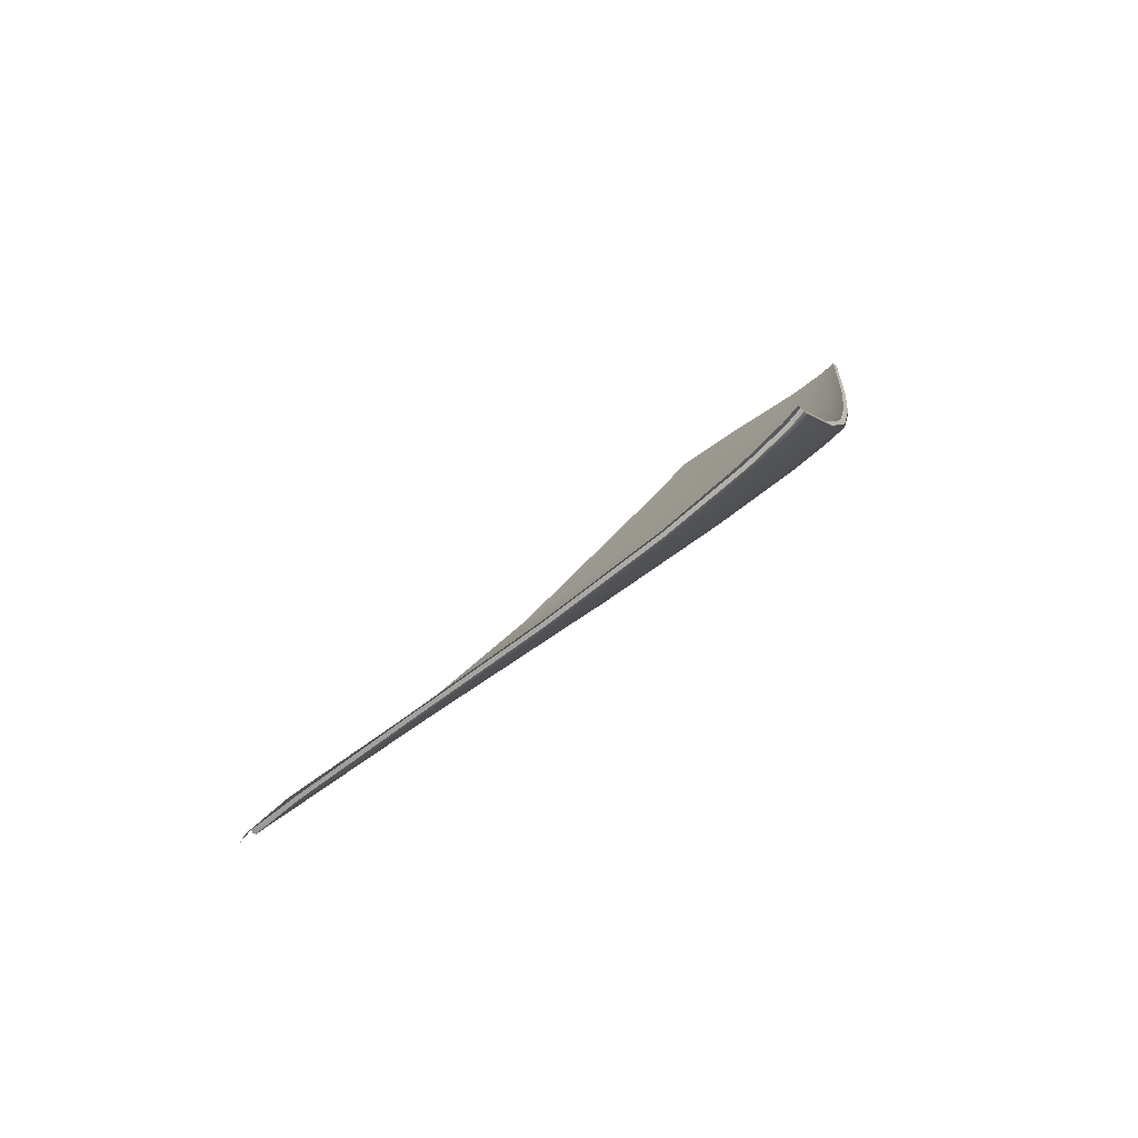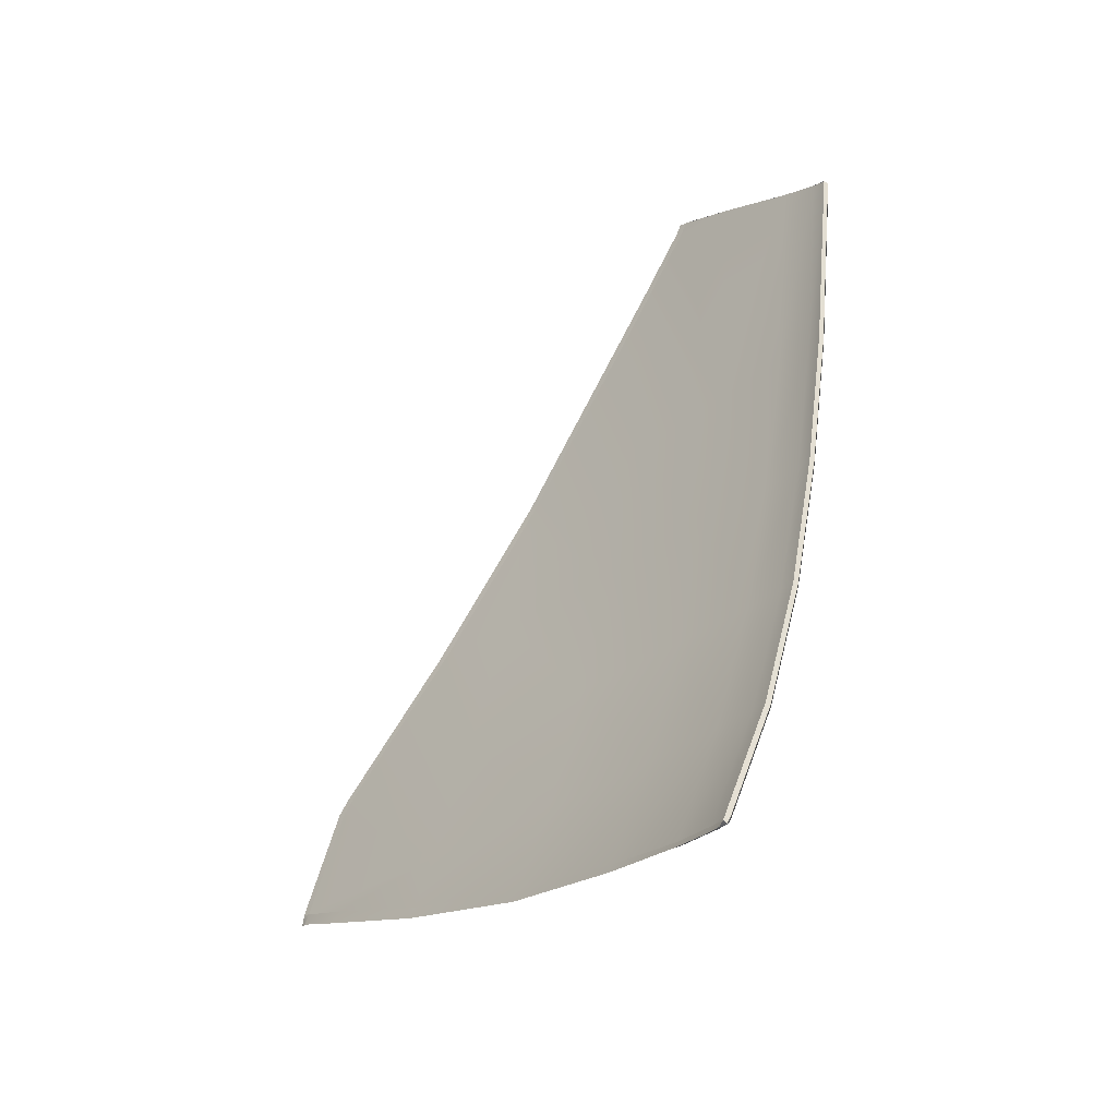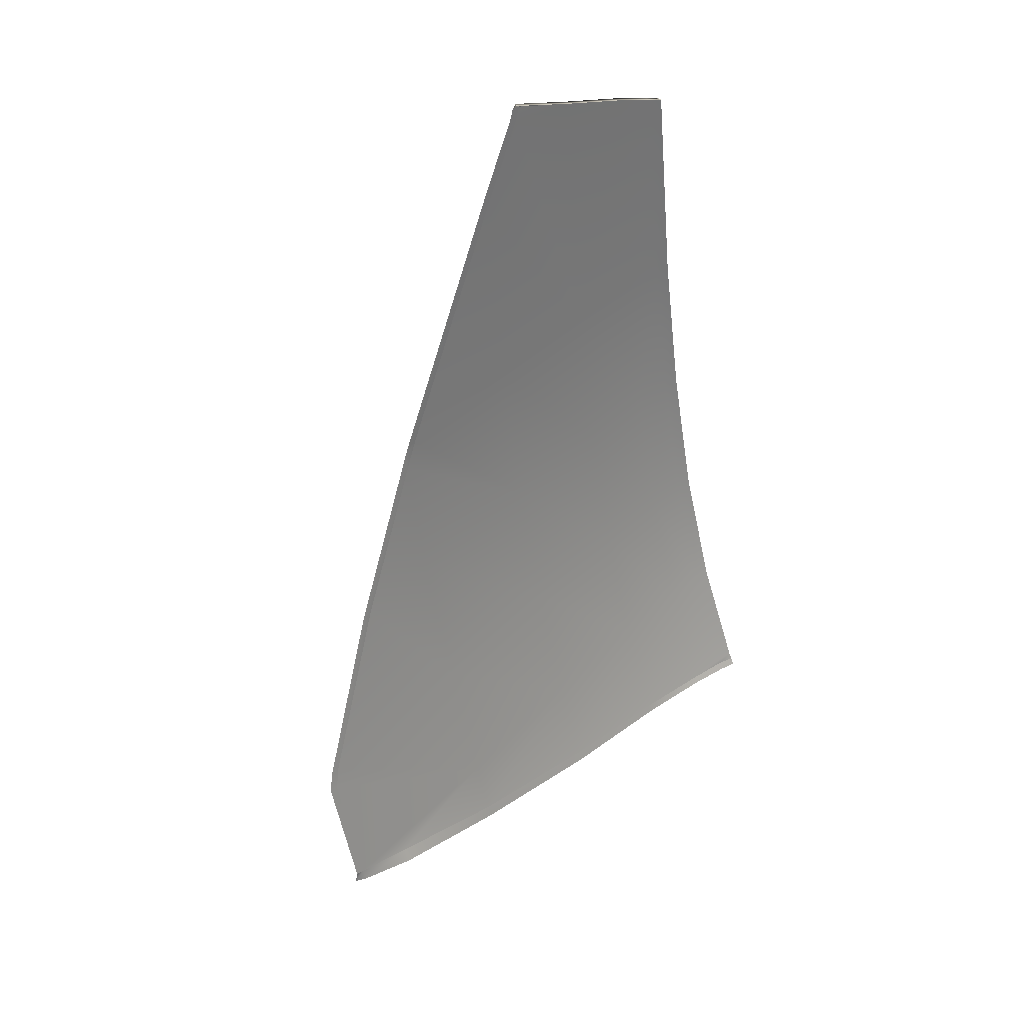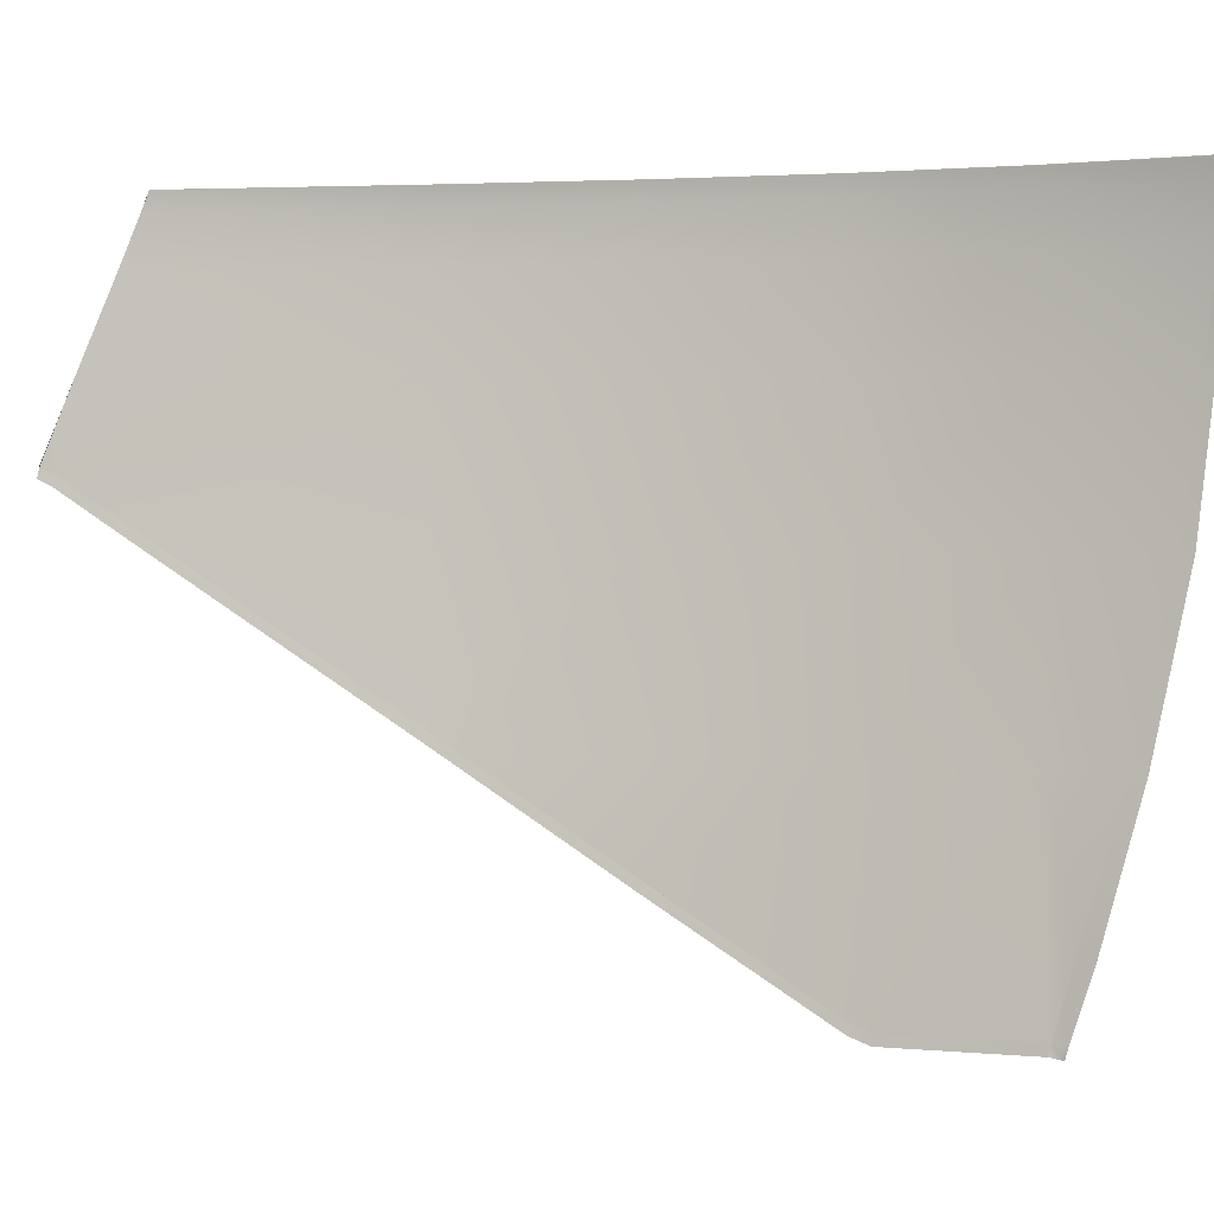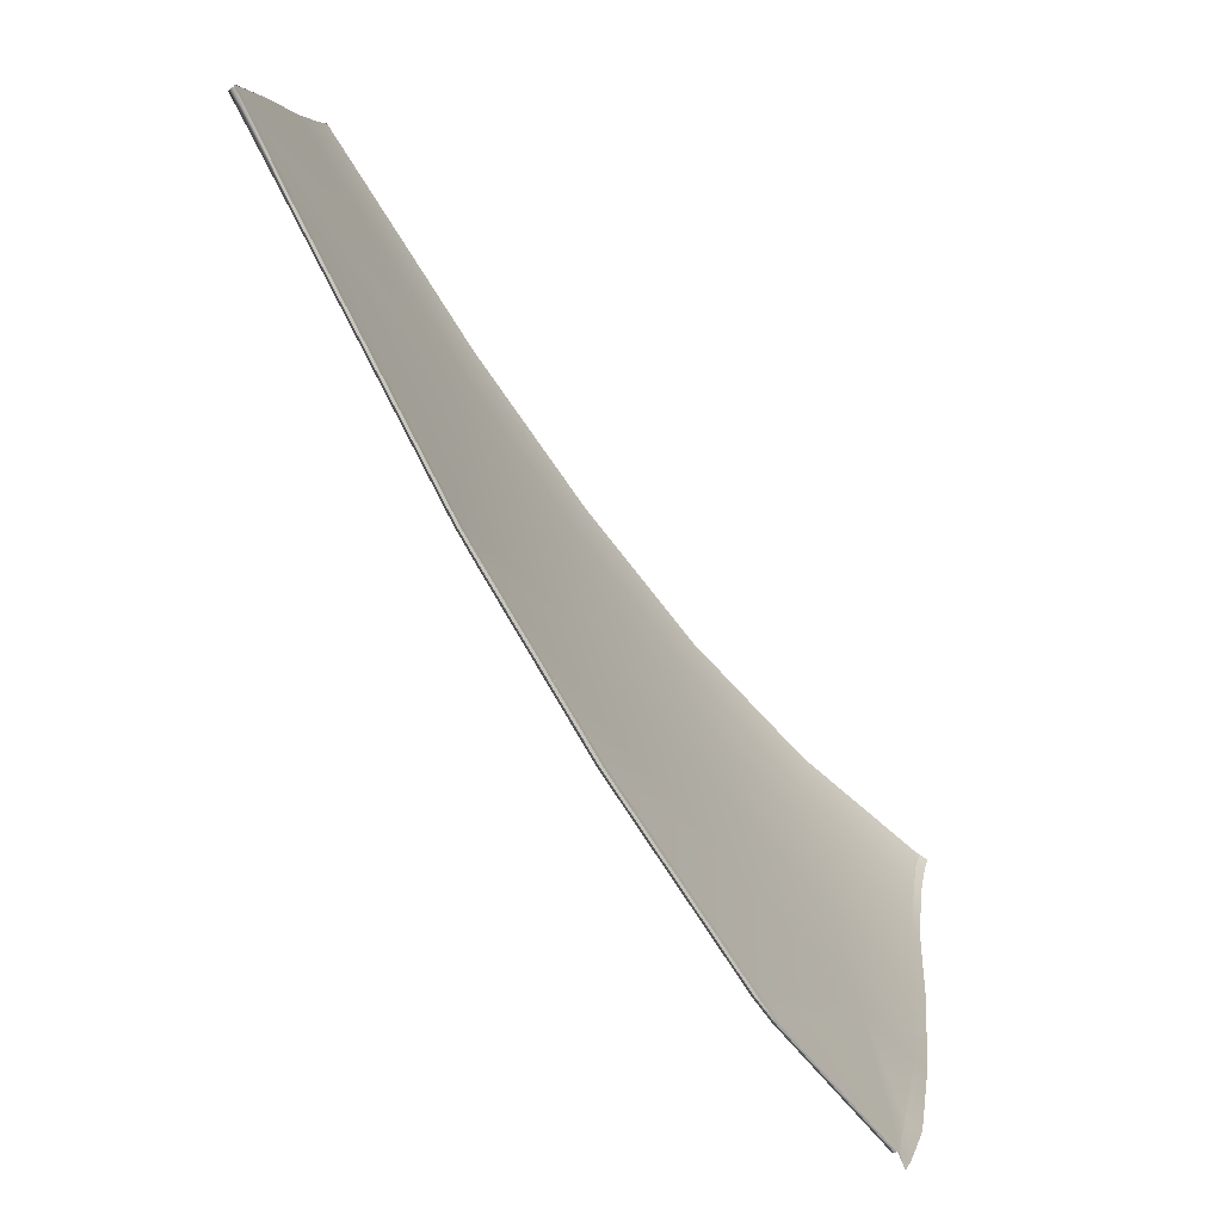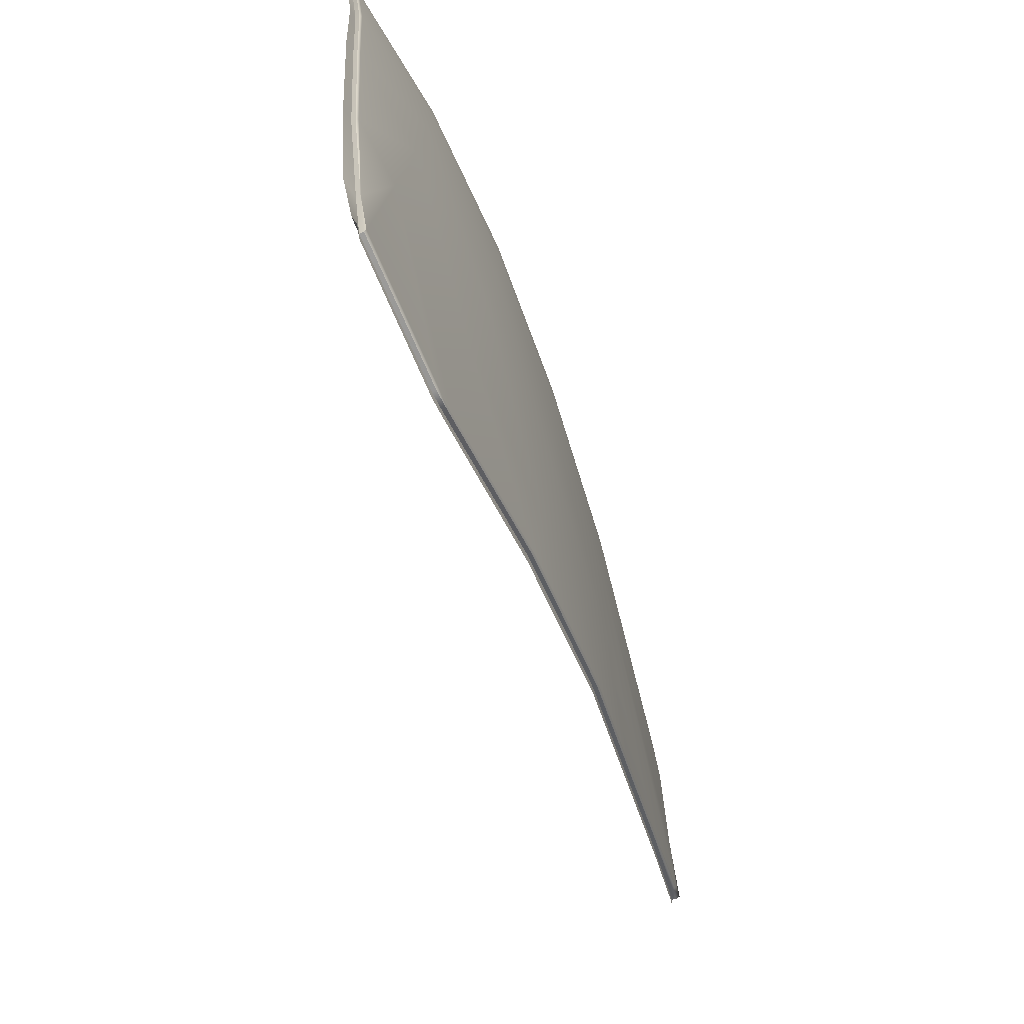
<metadata>
{"format":"obj","ext":"obj","renderer":"f3d","projection":"perspective","resolution":1024,"background":"white","views":[{"elev":-71.6,"azim":129.0,"up":"+Z"},{"elev":-31.9,"azim":138.6,"up":"+Z"},{"elev":45.7,"azim":45.2,"up":"+Z"},{"elev":-0.2,"azim":91.5,"up":"+Y"},{"elev":-68.0,"azim":23.9,"up":"+Y"},{"elev":-72.7,"azim":-172.7,"up":"+Y"}]}
</metadata>
<code>
v  -253 39.96 -76.78
v  -252.9 39.93 -76.71
v  -253.1 39.29 -76.7
v  -253 39.27 -76.62
v  -253.3 37.64 -76.59
v  -253.2 37.63 -76.52
v  -253.6 34.47 -76.22
v  -253.4 34.47 -76.16
v  -253.7 29.78 -75.6
v  -253.6 29.78 -75.55
v  -253.8 24.06 -74.37
v  -253.7 24.07 -74.31
v  -254 19.28 -72.98
v  -253.9 19.28 -72.93
v  -254.2 17.06 -72.38
v  -254 17.07 -72.33
v  -257.3 21.03 -61.69
v  -255.7 17.43 -67.18
v  -257.2 21.04 -61.66
v  -255.6 17.44 -67.14
v  -255.5 17.14 -67.88
v  -255.3 17.15 -67.84
v  -258.4 24.35 -56.74
v  -258.3 24.36 -56.72
v  -258.6 24.98 -55.8
v  -258.5 24.99 -55.78
v  -259.7 30.18 -48.03
v  -259.9 30.17 -48.04
v  -259.1 27.51 -52.01
v  -259.2 27.45 -52.12
v  -260.3 32.14 -45.15
v  -260.1 32.14 -45.14
v  -259 40.14 -55.83
v  -260 40.17 -47.87
v  -258.8 40.1 -55.8
v  -259.9 40.13 -47.82
v  -256.8 40.06 -67.14
v  -258 40.1 -61.71
v  -256.6 40.02 -67.09
v  -257.8 40.06 -61.68
v  -253.1 39.96 -76.51
v  -255.1 40.02 -72.15
v  -253 39.92 -76.43
v  -254.9 39.98 -72.08
v  -260.3 32.35 -44.67
v  -260.5 32.43 -44.71
v  -260.4 32.2 -45.23
v  -256.8 40.01 -67.16
v  -255.2 39.97 -72.17
v  -258.1 40.05 -61.73
v  -253.2 39.91 -76.55
v  -253.1 39.91 -76.75
v  -259.1 40.09 -55.84
v  -260.1 40.12 -47.87
v  -253.2 39.3 -76.68
v  -253.4 37.64 -76.56
v  -253.7 34.47 -76.18
v  -253.8 29.78 -75.56
v  -253.9 24.06 -74.33
v  -254 19.28 -72.97
v  -254.2 17.13 -72.4
v  -255.5 17.21 -67.91
v  -255.8 17.5 -67.2
v  -257.4 21.11 -61.7
v  -258.5 24.34 -56.88
v  -258.7 25.06 -55.81
v  -259.3 27.46 -52.23
v  -259.9 30.17 -48.18
v  -260.2 32.36 -44.66
v  -260.4 34.84 -45.7
v  -260.1 34.84 -45.66
v  -260.2 32.43 -44.67
v  -260.3 37.93 -46.97
v  -260.1 37.93 -46.93
v  -260.2 39.53 -47.63
v  -259.9 39.53 -47.58
v  -259.8 40.06 -47.8
v  -256.9 39.41 -67.16
v  -255.3 39.36 -72.18
v  -256.9 37.79 -67.15
v  -255.3 37.72 -72.2
v  -253.3 39.3 -76.58
v  -258.2 37.85 -61.7
v  -258.2 39.46 -61.71
v  -259.3 37.9 -55.82
v  -259.2 39.5 -55.83
v  -255.3 34.56 -72.24
v  -255.1 29.86 -72.27
v  -256.9 34.64 -67.16
v  -256.6 29.96 -67.17
v  -259.2 34.78 -55.81
v  -258.2 34.72 -61.7
v  -258 30.04 -61.7
v  -259.1 30.11 -55.81
v  -257.7 24.29 -61.7
v  -256.2 24.21 -67.18
v  -254.7 24.11 -72.31
g F183_541D_L_1_DTaSI_F183_541D_L
f 1 2 3
f 3 2 4
f 3 4 5
f 5 4 6
f 5 6 7
f 7 6 8
f 9 7 10
f 10 7 8
f 11 9 12
f 12 9 10
f 13 11 14
f 14 11 12
f 15 13 16
f 16 13 14
f 17 18 19
f 19 18 20
f 18 21 20
f 20 21 22
f 15 16 21
f 21 16 22
f 23 17 24
f 24 17 19
f 25 23 26
f 26 23 24
f 27 28 29
f 29 28 30
f 31 28 32
f 32 28 27
f 33 34 35
f 35 34 36
f 37 38 39
f 39 38 40
f 38 33 40
f 40 33 35
f 41 42 43
f 43 42 44
f 42 37 44
f 44 37 39
f 1 41 2
f 2 41 43
f 45 46 31
f 31 46 47
f 48 37 49
f 49 37 42
f 37 48 38
f 38 48 50
f 49 42 51
f 51 42 41
f 51 41 52
f 52 41 1
f 53 33 50
f 50 33 38
f 33 53 34
f 34 53 54
f 1 3 52
f 52 3 55
f 3 5 55
f 55 5 56
f 5 7 56
f 56 7 57
f 7 9 57
f 57 9 58
f 9 11 58
f 58 11 59
f 11 13 59
f 59 13 60
f 60 13 61
f 61 13 15
f 61 15 62
f 62 15 21
f 18 17 63
f 63 17 64
f 63 62 18
f 18 62 21
f 64 17 65
f 65 17 23
f 65 23 66
f 66 23 25
f 67 30 68
f 68 30 28
f 68 28 47
f 47 28 31
f 45 31 69
f 69 31 32
f 70 46 71
f 71 46 72
f 73 70 74
f 74 70 71
f 73 74 75
f 75 74 76
f 75 76 54
f 54 76 77
f 46 45 72
f 72 45 69
f 36 34 77
f 77 34 54
f 78 79 80
f 80 79 81
f 49 79 48
f 48 79 78
f 51 82 49
f 49 82 79
f 83 84 80
f 80 84 78
f 85 86 83
f 83 86 84
f 50 84 53
f 53 84 86
f 48 78 50
f 50 78 84
f 86 85 75
f 75 85 73
f 75 54 86
f 86 54 53
f 56 57 81
f 81 57 87
f 57 58 87
f 87 58 88
f 89 87 90
f 90 87 88
f 80 81 89
f 89 81 87
f 85 83 91
f 91 83 92
f 89 92 80
f 80 92 83
f 90 93 89
f 89 93 92
f 91 92 94
f 94 92 93
f 70 73 91
f 91 73 85
f 94 68 91
f 46 70 47
f 70 91 47
f 91 68 47
f 55 56 82
f 52 55 51
f 51 55 82
f 67 68 94
f 94 93 66
f 66 93 65
f 93 95 65
f 96 95 90
f 90 95 93
f 95 96 64
f 64 96 63
f 58 59 88
f 88 59 97
f 59 60 97
f 97 60 61
f 90 88 96
f 96 88 97
f 95 64 65
f 61 62 97
f 96 97 63
f 97 62 63
f 81 79 56
f 56 79 82
f 66 67 94
f 30 67 25
f 25 67 66
f 29 30 26
f 26 30 25
v  -256.7 39.4 -67.09
v  -255 39.34 -72.09
v  -256.7 37.79 -67.08
v  -255.1 37.71 -72.11
v  -254.9 39.98 -72.08
v  -256.6 40.02 -67.09
v  -253 39.92 -76.43
v  -253.1 39.27 -76.45
v  -258 37.85 -61.65
v  -257.9 39.44 -61.66
v  -259 37.9 -55.78
v  -259 39.48 -55.79
v  -257.8 40.06 -61.68
v  -258.8 40.1 -55.8
v  -259.9 39.53 -47.58
v  -260.1 37.93 -46.93
v  -259.9 40.13 -47.82
v  -253.2 37.63 -76.52
v  -253.4 34.47 -76.16
v  -255.1 34.56 -72.15
v  -253.6 29.78 -75.55
v  -254.8 29.87 -72.19
v  -256.6 34.65 -67.09
v  -256.4 29.97 -67.1
v  -258.9 34.79 -55.78
v  -257.9 34.73 -61.65
v  -257.8 30.05 -61.65
v  -258.8 30.13 -55.78
v  -260.1 34.84 -45.66
v  -259.7 30.18 -48.03
v  -260.2 32.36 -44.66
v  -260.1 32.14 -45.14
v  -253 39.27 -76.62
v  -252.9 39.93 -76.71
v  -258.5 24.99 -55.78
v  -258.3 24.36 -56.72
v  -257.4 24.31 -61.65
v  -255.9 24.22 -67.11
v  -257.2 21.04 -61.66
v  -255.6 17.44 -67.14
v  -253.7 24.07 -74.31
v  -254.4 24.13 -72.23
v  -253.9 19.28 -72.93
v  -254 17.07 -72.33
v  -255.3 17.15 -67.84
g F183_541D_L_F183_541D_L_2_N
f 98 99 100
f 100 99 101
f 102 99 103
f 103 99 98
f 104 105 102
f 102 105 99
f 106 107 100
f 100 107 98
f 108 109 106
f 106 109 107
f 110 107 111
f 111 107 109
f 103 98 110
f 110 98 107
f 109 108 112
f 112 108 113
f 112 114 109
f 109 114 111
f 115 116 101
f 101 116 117
f 116 118 117
f 117 118 119
f 120 117 121
f 121 117 119
f 100 101 120
f 120 101 117
f 108 106 122
f 122 106 123
f 120 123 100
f 100 123 106
f 121 124 120
f 120 124 123
f 122 123 125
f 125 123 124
f 126 113 122
f 122 113 108
f 125 127 122
f 128 126 129
f 126 122 129
f 122 127 129
f 130 115 105
f 131 130 104
f 104 130 105
f 132 127 125
f 125 124 132
f 132 124 133
f 124 134 133
f 135 134 121
f 121 134 124
f 134 135 136
f 136 135 137
f 118 138 119
f 119 138 139
f 138 140 139
f 139 140 141
f 121 119 135
f 135 119 139
f 134 136 133
f 141 142 139
f 135 139 137
f 139 142 137
f 101 99 115
f 115 99 105
v  -253 39.27 -76.62
v  -252.9 39.93 -76.71
v  -252.8 39.27 -76.91
v  -252.7 39.93 -76.97
v  -253.2 37.63 -76.52
v  -253.1 37.63 -76.76
v  -253.4 34.47 -76.16
v  -253.3 34.46 -76.47
v  -253.6 29.78 -75.55
v  -253.4 29.77 -75.94
v  -253.5 24.06 -74.76
v  -253.7 24.07 -74.31
v  -253.9 19.28 -72.93
v  -253.6 19.27 -73.45
v  -253.9 17.1 -72.78
v  -254 17.07 -72.33
v  -254.1 16.66 -72.68
v  -254 16.76 -72.26
v  -255.5 17.08 -67.15
v  -257.1 20.65 -61.66
v  -255.6 17.44 -67.14
v  -257.2 21.04 -61.66
v  -255.3 17.15 -67.84
v  -255.3 16.83 -67.78
v  -258.3 24.36 -56.72
v  -258.4 24.37 -56.12
v  -258.5 24.99 -55.78
v  -258.5 24.59 -55.78
v  -259.7 30.18 -48.03
v  -259.8 30.18 -47.44
v  -260.1 32.14 -45.14
v  -260.1 31.86 -44.98
v  -260.2 32.03 -44.59
v  -260.2 32.36 -44.66
g F183_541D_L_F183_541D_L_3_D
f 143 144 145
f 145 144 146
f 147 143 148
f 148 143 145
f 149 147 150
f 150 147 148
f 151 149 152
f 152 149 150
f 152 153 151
f 151 153 154
f 155 154 156
f 156 154 153
f 156 157 155
f 155 157 158
f 157 159 158
f 158 159 160
f 161 162 163
f 163 162 164
f 163 165 161
f 161 165 166
f 166 165 160
f 160 165 158
f 164 162 167
f 167 162 168
f 167 168 169
f 169 168 170
f 169 170 171
f 171 170 172
f 171 172 173
f 173 172 174
f 174 175 173
f 173 175 176

</code>
